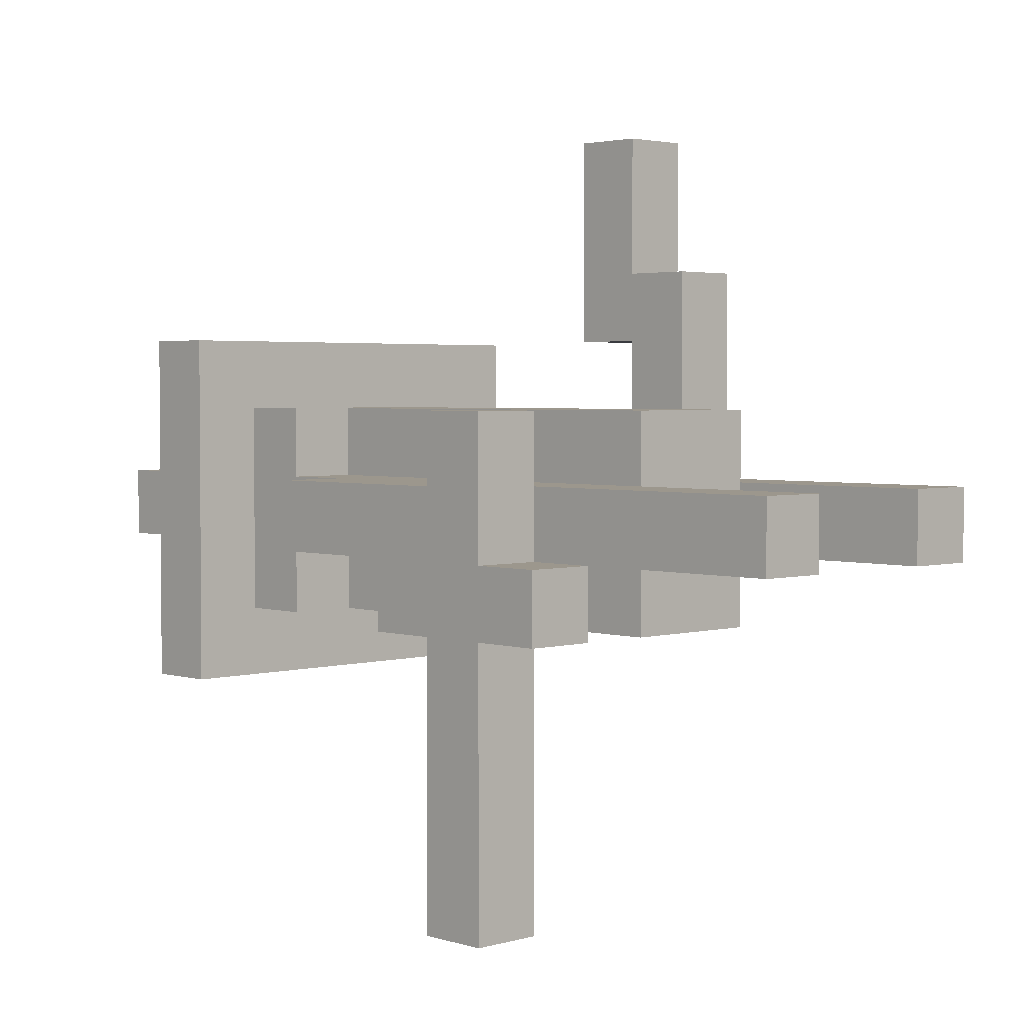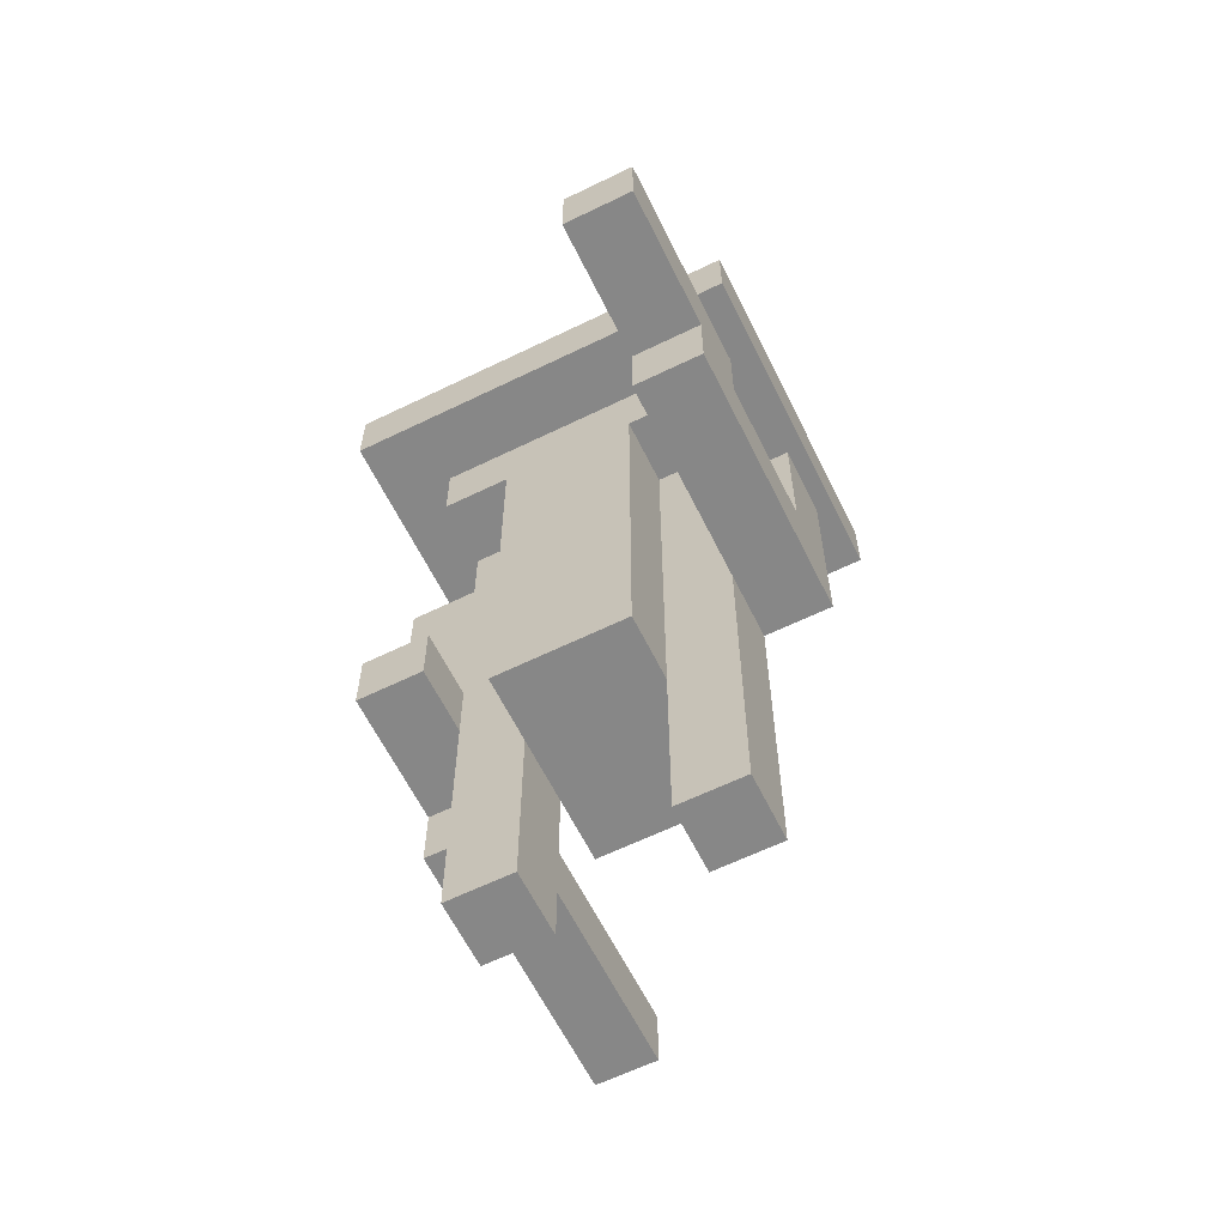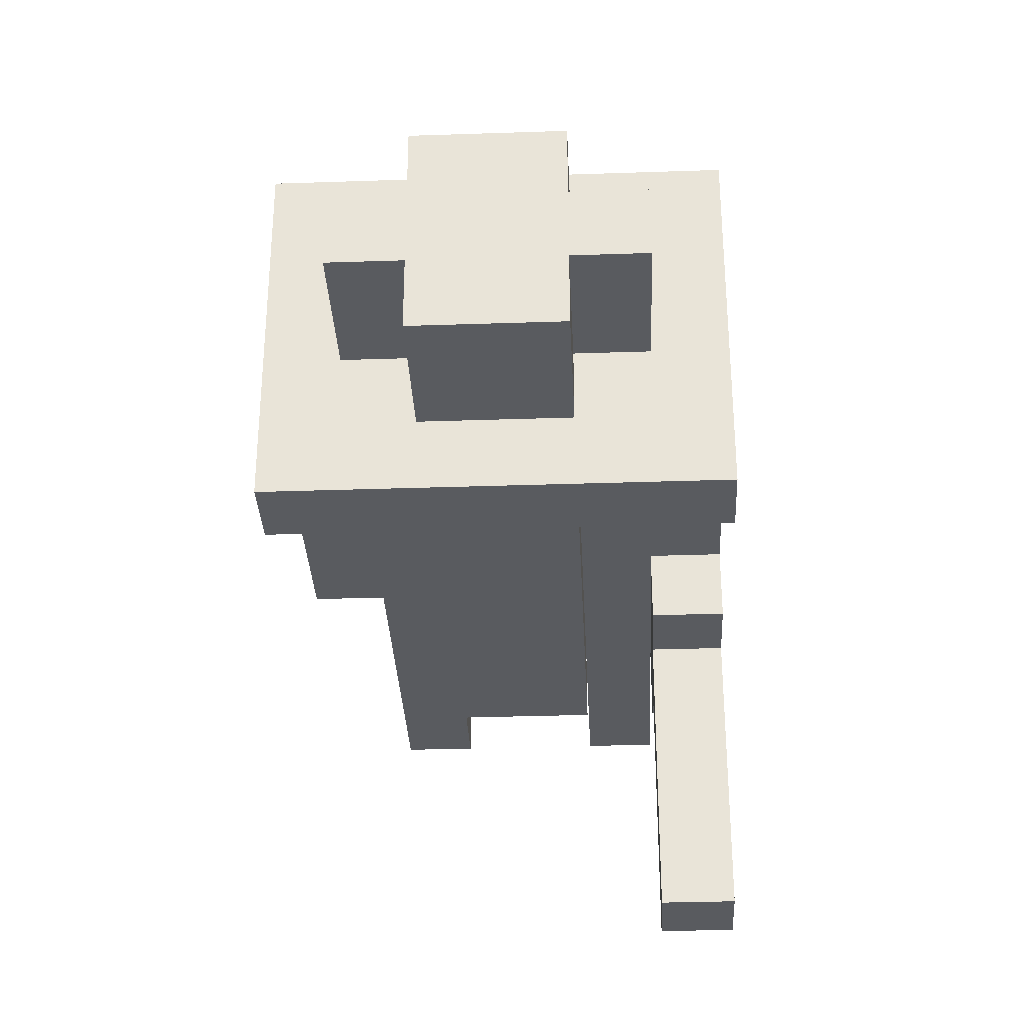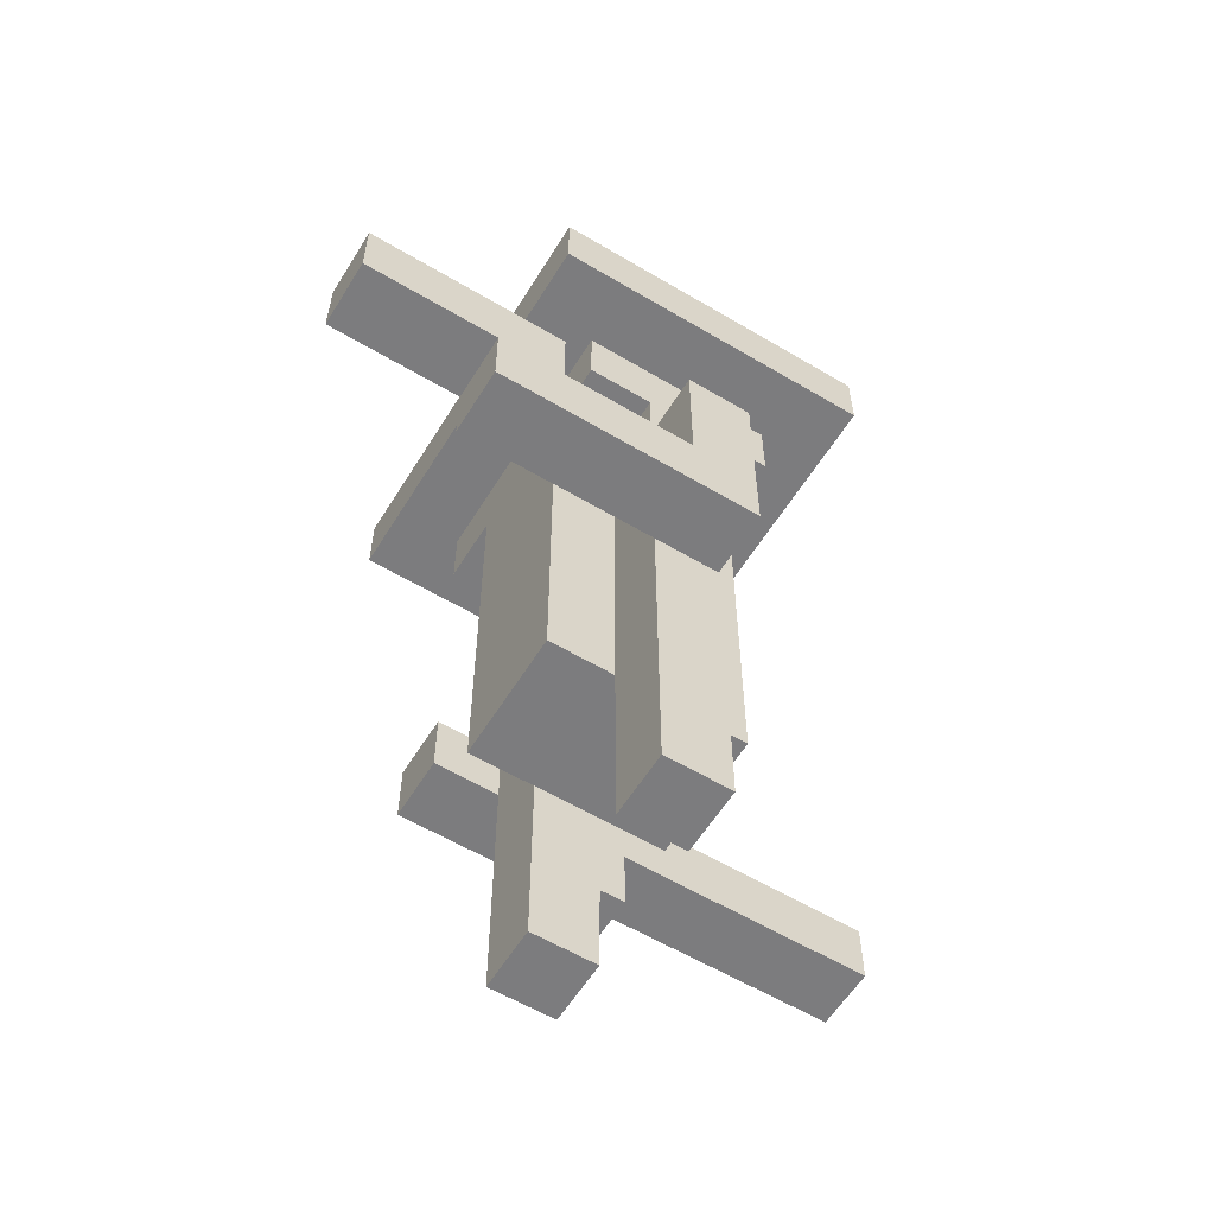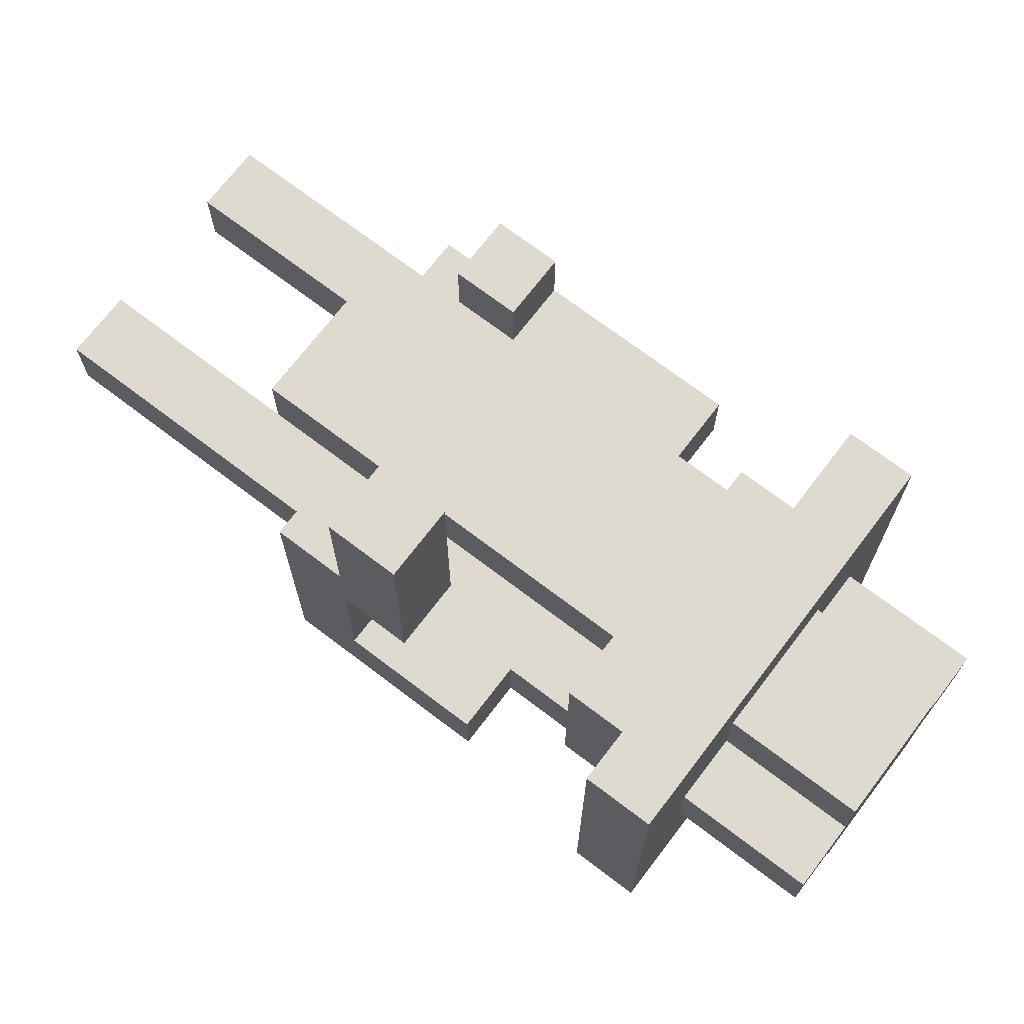
<metadata>
{"format":"obj","ext":"obj","renderer":"f3d","projection":"perspective","resolution":1024,"background":"white","views":[{"elev":2.9,"azim":-43.8,"up":"+Z"},{"elev":-62.4,"azim":26.3,"up":"+Y"},{"elev":-32.7,"azim":-177.3,"up":"+Z"},{"elev":-58.9,"azim":58.5,"up":"+Y"},{"elev":71.0,"azim":127.3,"up":"+Z"}]}
</metadata>
<code>
v -3 3 -0.5
v -3 3 -1.5
v -3 4 1.5
v -3 4 0.5
v -3 4 -0.5
v -3 4 -1.5
v -3 4 -5.5
v -3 5 1.5
v -3 5 0.5
v -3 5 -1.5
v -3 5 -5.5
v -3 6 -0.5
v -3 6 -1.5
v -3 7 0.5
v -3 7 -0.5
v -3 8 0.5
v -3 8 -0.5
v -3 10 2.5
v -3 10 -2.5
v -3 11 2.5
v -3 11 -2.5
v -2 0 0.5
v -2 0 -0.5
v -2 1 0.5
v -2 1 -0.5
v -2 3 0.5
v -2 3 -0.5
v -2 4 0.5
v -2 4 -0.5
v -2 8 0.5
v -2 8 -0.5
v -2 9 1.5
v -2 9 0.5
v -2 9 -0.5
v -2 9 -1.5
v -2 10 1.5
v -2 10 0.5
v -2 10 -1.5
v -2 11 0.5
v -2 11 -0.5
v -2 12 0.5
v -2 12 -0.5
v -2 13 0.5
v -2 13 -0.5
v -1 3 1.5
v -1 3 0.5
v -1 3 -0.5
v -1 3 -1.5
v -1 5 1.5
v -1 5 0.5
v -1 5 -0.5
v -1 5 -1.5
v -1 8 1.5
v -1 8 0.5
v -1 8 -0.5
v -1 8 -1.5
v -1 9 1.5
v -1 9 0.5
v -1 9 -0.5
v -1 9 -1.5
v -1 11 1.5
v -1 11 0.5
v -1 11 -0.5
v -1 11 -1.5
v -1 12 1.5
v -1 12 0.5
v -1 12 -0.5
v -1 12 -1.5
v -1 13 1.5
v -1 13 0.5
v -1 13 -0.5
v -1 13 -1.5
v 1 0 0.5
v 1 0 -0.5
v 1 1 0.5
v 1 1 -0.5
v 1 3 0.5
v 1 3 -0.5
v 2 5 3.5
v 2 5 2.5
v 2 5 0.5
v 2 6 5.5
v 2 6 3.5
v 2 6 2.5
v 2 6 0.5
v 2 7 5.5
v 2 7 2.5
v -2 3 -0.5
v -2 3 -1.5
v -2 4 1.5
v -2 4 0.5
v -2 4 -1.5
v -2 4 -5.5
v -2 5 1.5
v -2 5 0.5
v -2 5 -0.5
v -2 5 -1.5
v -2 5 -5.5
v -2 6 -0.5
v -2 6 -1.5
v -1 0 0.5
v -1 0 -0.5
v -1 1 0.5
v -1 1 -0.5
v -1 3 0.5
v -1 3 -0.5
v 1 3 1.5
v 1 3 0.5
v 1 3 -0.5
v 1 3 -1.5
v 1 5 1.5
v 1 5 0.5
v 1 5 -0.5
v 1 5 -1.5
v 1 8 1.5
v 1 8 0.5
v 1 8 -0.5
v 1 8 -1.5
v 1 9 1.5
v 1 9 0.5
v 1 9 -0.5
v 1 9 -1.5
v 1 11 1.5
v 1 11 0.5
v 1 11 -0.5
v 1 11 -1.5
v 1 12 1.5
v 1 12 0.5
v 1 12 -0.5
v 1 12 -1.5
v 1 13 1.5
v 1 13 0.5
v 1 13 -0.5
v 1 13 -1.5
v 2 0 0.5
v 2 0 -0.5
v 2 1 0.5
v 2 1 -0.5
v 2 3 0.5
v 2 3 -0.5
v 2 5 0.5
v 2 5 -0.5
v 2 8 0.5
v 2 8 -0.5
v 2 9 1.5
v 2 9 0.5
v 2 9 -0.5
v 2 9 -1.5
v 2 10 1.5
v 2 10 0.5
v 2 10 -1.5
v 2 11 0.5
v 2 11 -0.5
v 2 12 0.5
v 2 12 -0.5
v 2 13 0.5
v 2 13 -0.5
v 3 5 3.5
v 3 5 2.5
v 3 5 -0.5
v 3 6 5.5
v 3 6 3.5
v 3 6 2.5
v 3 6 0.5
v 3 7 5.5
v 3 7 2.5
v 3 7 0.5
v 3 7 -0.5
v 3 8 0.5
v 3 8 -0.5
v 3 10 2.5
v 3 10 -2.5
v 3 11 2.5
v 3 11 -2.5
v 2 6 5.5
v 2 7 5.5
v 3 6 5.5
v 3 7 5.5
v 2 5 3.5
v 2 6 3.5
v 3 5 3.5
v 3 6 3.5
v -3 10 2.5
v -3 11 2.5
v 3 10 2.5
v 3 11 2.5
v -3 4 1.5
v -3 5 1.5
v -2 4 1.5
v -2 5 1.5
v -2 9 1.5
v -2 10 1.5
v -1 3 1.5
v -1 5 1.5
v -1 8 1.5
v -1 9 1.5
v -1 10 1.5
v -1 11 1.5
v -1 12 1.5
v -1 13 1.5
v 1 3 1.5
v 1 5 1.5
v 1 8 1.5
v 1 9 1.5
v 1 10 1.5
v 1 11 1.5
v 1 12 1.5
v 1 13 1.5
v 2 9 1.5
v 2 10 1.5
v -3 5 0.5
v -3 7 0.5
v -3 8 0.5
v -2 0 0.5
v -2 1 0.5
v -2 3 0.5
v -2 4 0.5
v -2 5 0.5
v -2 7 0.5
v -2 8 0.5
v -2 9 0.5
v -2 11 0.5
v -2 12 0.5
v -2 13 0.5
v -1 0 0.5
v -1 1 0.5
v -1 3 0.5
v -1 5 0.5
v -1 8 0.5
v -1 9 0.5
v -1 11 0.5
v -1 12 0.5
v -1 13 0.5
v 1 0 0.5
v 1 1 0.5
v 1 3 0.5
v 1 5 0.5
v 1 8 0.5
v 1 9 0.5
v 1 11 0.5
v 1 12 0.5
v 1 13 0.5
v 2 0 0.5
v 2 1 0.5
v 2 3 0.5
v 2 5 0.5
v 2 6 0.5
v 2 7 0.5
v 2 8 0.5
v 2 9 0.5
v 2 11 0.5
v 2 12 0.5
v 2 13 0.5
v 3 6 0.5
v 3 7 0.5
v 3 8 0.5
v -3 3 -0.5
v -3 4 -0.5
v -2 3 -0.5
v -2 4 -0.5
v 2 6 2.5
v 2 7 2.5
v 3 6 2.5
v 3 7 2.5
v -3 6 -0.5
v -3 7 -0.5
v -3 8 -0.5
v -2 0 -0.5
v -2 1 -0.5
v -2 3 -0.5
v -2 5 -0.5
v -2 6 -0.5
v -2 7 -0.5
v -2 8 -0.5
v -2 9 -0.5
v -2 11 -0.5
v -2 12 -0.5
v -2 13 -0.5
v -1 0 -0.5
v -1 1 -0.5
v -1 3 -0.5
v -1 5 -0.5
v -1 8 -0.5
v -1 9 -0.5
v -1 11 -0.5
v -1 12 -0.5
v -1 13 -0.5
v 1 0 -0.5
v 1 1 -0.5
v 1 3 -0.5
v 1 5 -0.5
v 1 8 -0.5
v 1 9 -0.5
v 1 11 -0.5
v 1 12 -0.5
v 1 13 -0.5
v 2 0 -0.5
v 2 1 -0.5
v 2 3 -0.5
v 2 5 -0.5
v 2 7 -0.5
v 2 8 -0.5
v 2 9 -0.5
v 2 11 -0.5
v 2 12 -0.5
v 2 13 -0.5
v 3 5 -0.5
v 3 7 -0.5
v 3 8 -0.5
v -3 3 -1.5
v -3 4 -1.5
v -3 5 -1.5
v -3 6 -1.5
v -2 3 -1.5
v -2 4 -1.5
v -2 5 -1.5
v -2 6 -1.5
v -2 9 -1.5
v -2 10 -1.5
v -1 3 -1.5
v -1 5 -1.5
v -1 8 -1.5
v -1 9 -1.5
v -1 11 -1.5
v -1 12 -1.5
v -1 13 -1.5
v 1 3 -1.5
v 1 5 -1.5
v 1 8 -1.5
v 1 9 -1.5
v 1 11 -1.5
v 1 12 -1.5
v 1 13 -1.5
v 2 9 -1.5
v 2 10 -1.5
v -3 10 -2.5
v -3 11 -2.5
v 3 10 -2.5
v 3 11 -2.5
v -3 4 -5.5
v -3 5 -5.5
v -2 4 -5.5
v -2 5 -5.5
v -2 0 0.5
v -1 0 0.5
v 1 0 0.5
v 2 0 0.5
v -2 0 -0.5
v -1 0 -0.5
v 1 0 -0.5
v 2 0 -0.5
v -1 3 1.5
v 1 3 1.5
v -1 3 0.5
v 1 3 0.5
v -3 3 -0.5
v -2 3 -0.5
v -1 3 -0.5
v 1 3 -0.5
v -3 3 -1.5
v -2 3 -1.5
v -1 3 -1.5
v 1 3 -1.5
v -3 4 1.5
v -2 4 1.5
v -3 4 0.5
v -2 4 0.5
v -3 4 -0.5
v -2 4 -0.5
v -3 4 -1.5
v -2 4 -1.5
v -3 4 -5.5
v -2 4 -5.5
v 2 5 3.5
v 3 5 3.5
v 2 5 2.5
v 3 5 2.5
v 2 5 0.5
v 2 5 -0.5
v 3 5 -0.5
v 2 6 5.5
v 3 6 5.5
v 2 6 3.5
v 3 6 3.5
v -2 9 1.5
v -1 9 1.5
v 1 9 1.5
v 2 9 1.5
v -2 9 0.5
v -1 9 0.5
v 1 9 0.5
v 2 9 0.5
v -2 9 -0.5
v -1 9 -0.5
v 1 9 -0.5
v 2 9 -0.5
v -2 9 -1.5
v -1 9 -1.5
v 1 9 -1.5
v 2 9 -1.5
v -3 10 2.5
v 3 10 2.5
v -2 10 1.5
v -1 10 1.5
v 1 10 1.5
v 2 10 1.5
v -2 10 0.5
v 2 10 0.5
v -2 10 -1.5
v 2 10 -1.5
v -3 10 -2.5
v 3 10 -2.5
v -3 5 1.5
v -2 5 1.5
v -3 5 0.5
v -2 5 0.5
v -3 5 -1.5
v -2 5 -1.5
v -3 5 -5.5
v -2 5 -5.5
v 2 6 2.5
v 3 6 2.5
v 2 6 0.5
v 3 6 0.5
v -3 6 -0.5
v -2 6 -0.5
v -3 6 -1.5
v -2 6 -1.5
v 2 7 5.5
v 3 7 5.5
v 2 7 2.5
v 3 7 2.5
v -3 8 0.5
v -2 8 0.5
v 2 8 0.5
v 3 8 0.5
v -3 8 -0.5
v -2 8 -0.5
v 2 8 -0.5
v 3 8 -0.5
v -3 11 2.5
v 3 11 2.5
v -1 11 1.5
v 1 11 1.5
v -2 11 0.5
v -1 11 0.5
v 1 11 0.5
v 2 11 0.5
v -2 11 -0.5
v -1 11 -0.5
v 1 11 -0.5
v 2 11 -0.5
v -1 11 -1.5
v 1 11 -1.5
v -3 11 -2.5
v 3 11 -2.5
v -1 13 1.5
v 1 13 1.5
v -2 13 0.5
v -1 13 0.5
v 1 13 0.5
v 2 13 0.5
v -2 13 -0.5
v -1 13 -0.5
v 1 13 -0.5
v 2 13 -0.5
v -1 13 -1.5
v 1 13 -1.5
f 5 2 1
f 6 2 5
f 8 4 3
f 9 5 4
f 9 4 8
f 10 7 6
f 10 6 5
f 11 7 10
f 12 5 9
f 12 10 5
f 13 10 12
f 14 12 9
f 15 12 14
f 16 15 14
f 17 15 16
f 20 19 18
f 21 19 20
f 24 23 22
f 25 23 24
f 26 25 24
f 27 25 26
f 28 27 26
f 29 27 28
f 33 31 30
f 34 31 33
f 36 33 32
f 37 34 33
f 37 33 36
f 37 35 34
f 38 35 37
f 41 40 39
f 42 40 41
f 43 42 41
f 44 42 43
f 49 46 45
f 50 46 49
f 51 48 47
f 52 48 51
f 53 50 49
f 54 50 53
f 55 52 51
f 56 52 55
f 57 54 53
f 58 54 57
f 59 56 55
f 60 56 59
f 65 62 61
f 66 62 65
f 67 64 63
f 68 64 67
f 69 66 65
f 70 66 69
f 71 68 67
f 72 68 71
f 75 74 73
f 76 74 75
f 77 76 75
f 78 76 77
f 83 80 79
f 84 81 80
f 84 80 83
f 85 81 84
f 86 83 82
f 86 84 83
f 87 84 86
f 88 89 92
f 90 91 94
f 94 91 95
f 92 93 96
f 88 92 96
f 96 93 97
f 97 93 98
f 96 97 99
f 99 97 100
f 101 102 103
f 103 102 104
f 103 104 105
f 105 104 106
f 107 108 111
f 111 108 112
f 109 110 113
f 113 110 114
f 111 112 115
f 115 112 116
f 113 114 117
f 117 114 118
f 115 116 119
f 119 116 120
f 117 118 121
f 121 118 122
f 123 124 127
f 127 124 128
f 125 126 129
f 129 126 130
f 127 128 131
f 131 128 132
f 129 130 133
f 133 130 134
f 135 136 137
f 137 136 138
f 137 138 139
f 139 138 140
f 139 140 141
f 141 140 142
f 143 144 146
f 146 144 147
f 145 146 149
f 146 147 150
f 149 146 150
f 147 148 150
f 150 148 151
f 152 153 154
f 154 153 155
f 154 155 156
f 156 155 157
f 158 159 162
f 159 160 163
f 162 159 163
f 163 160 164
f 161 162 165
f 162 163 165
f 165 163 166
f 164 160 167
f 167 160 168
f 167 168 169
f 169 168 170
f 171 172 173
f 173 172 174
f 177 176 175
f 178 176 177
f 181 180 179
f 182 180 181
f 185 184 183
f 186 184 185
f 189 188 187
f 190 188 189
f 196 192 191
f 197 192 196
f 201 194 193
f 202 195 194
f 202 194 201
f 203 196 195
f 203 195 202
f 203 197 196
f 204 197 203
f 205 197 204
f 206 199 198
f 207 200 199
f 207 199 206
f 208 200 207
f 209 205 204
f 210 205 209
f 218 212 211
f 219 213 212
f 219 212 218
f 220 213 219
f 225 215 214
f 226 216 215
f 226 215 225
f 227 217 216
f 227 216 226
f 227 218 217
f 228 219 218
f 228 218 227
f 228 220 219
f 229 221 220
f 229 220 228
f 230 221 229
f 231 223 222
f 232 224 223
f 232 223 231
f 233 224 232
f 243 235 234
f 244 236 235
f 244 235 243
f 245 237 236
f 245 236 244
f 246 238 237
f 246 237 245
f 247 238 246
f 248 238 247
f 249 239 238
f 249 238 248
f 250 239 249
f 251 241 240
f 252 242 241
f 252 241 251
f 253 242 252
f 254 248 247
f 255 249 248
f 255 248 254
f 256 249 255
f 259 258 257
f 260 258 259
f 261 262 263
f 263 262 264
f 265 266 272
f 266 267 273
f 272 266 273
f 273 267 274
f 268 269 279
f 269 270 280
f 279 269 280
f 270 271 281
f 280 270 281
f 271 272 282
f 281 271 282
f 272 273 282
f 273 274 282
f 274 275 283
f 282 274 283
f 283 275 284
f 276 277 285
f 277 278 286
f 285 277 286
f 286 278 287
f 288 289 297
f 289 290 298
f 297 289 298
f 290 291 299
f 298 290 299
f 291 292 300
f 299 291 300
f 300 292 301
f 292 293 302
f 301 292 302
f 302 293 303
f 294 295 304
f 295 296 305
f 304 295 305
f 305 296 306
f 300 301 307
f 301 302 308
f 307 301 308
f 308 302 309
f 310 311 314
f 314 311 315
f 312 313 316
f 316 313 317
f 318 319 323
f 320 321 327
f 321 322 328
f 327 321 328
f 322 323 329
f 328 322 329
f 323 319 330
f 329 323 330
f 324 325 331
f 325 326 332
f 331 325 332
f 332 326 333
f 330 319 334
f 334 319 335
f 336 337 338
f 338 337 339
f 340 341 342
f 342 341 343
f 348 345 344
f 349 345 348
f 350 347 346
f 351 347 350
f 354 353 352
f 355 353 354
f 358 355 354
f 359 355 358
f 360 357 356
f 361 357 360
f 362 359 358
f 363 359 362
f 366 365 364
f 367 365 366
f 368 367 366
f 369 367 368
f 372 371 370
f 373 371 372
f 376 375 374
f 377 375 376
f 378 377 376
f 379 377 378
f 380 377 379
f 383 382 381
f 384 382 383
f 389 386 385
f 390 386 389
f 391 388 387
f 392 388 391
f 397 394 393
f 398 394 397
f 399 396 395
f 400 396 399
f 403 402 401
f 404 402 403
f 405 402 404
f 406 402 405
f 407 403 401
f 408 402 406
f 409 407 401
f 410 402 408
f 411 409 401
f 411 410 409
f 412 402 410
f 412 410 411
f 413 414 415
f 415 414 416
f 417 418 419
f 419 418 420
f 421 422 423
f 423 422 424
f 425 426 427
f 427 426 428
f 429 430 431
f 431 430 432
f 433 434 437
f 437 434 438
f 435 436 439
f 439 436 440
f 441 442 443
f 443 442 444
f 441 443 445
f 445 443 446
f 444 442 447
f 447 442 448
f 441 445 449
f 448 442 452
f 449 450 453
f 451 452 454
f 449 453 455
f 453 454 455
f 441 449 455
f 454 452 456
f 455 454 456
f 452 442 456
f 457 458 460
f 460 458 461
f 459 460 463
f 461 462 463
f 460 461 463
f 463 462 464
f 464 462 465
f 465 462 466
f 464 465 467
f 467 465 468

</code>
